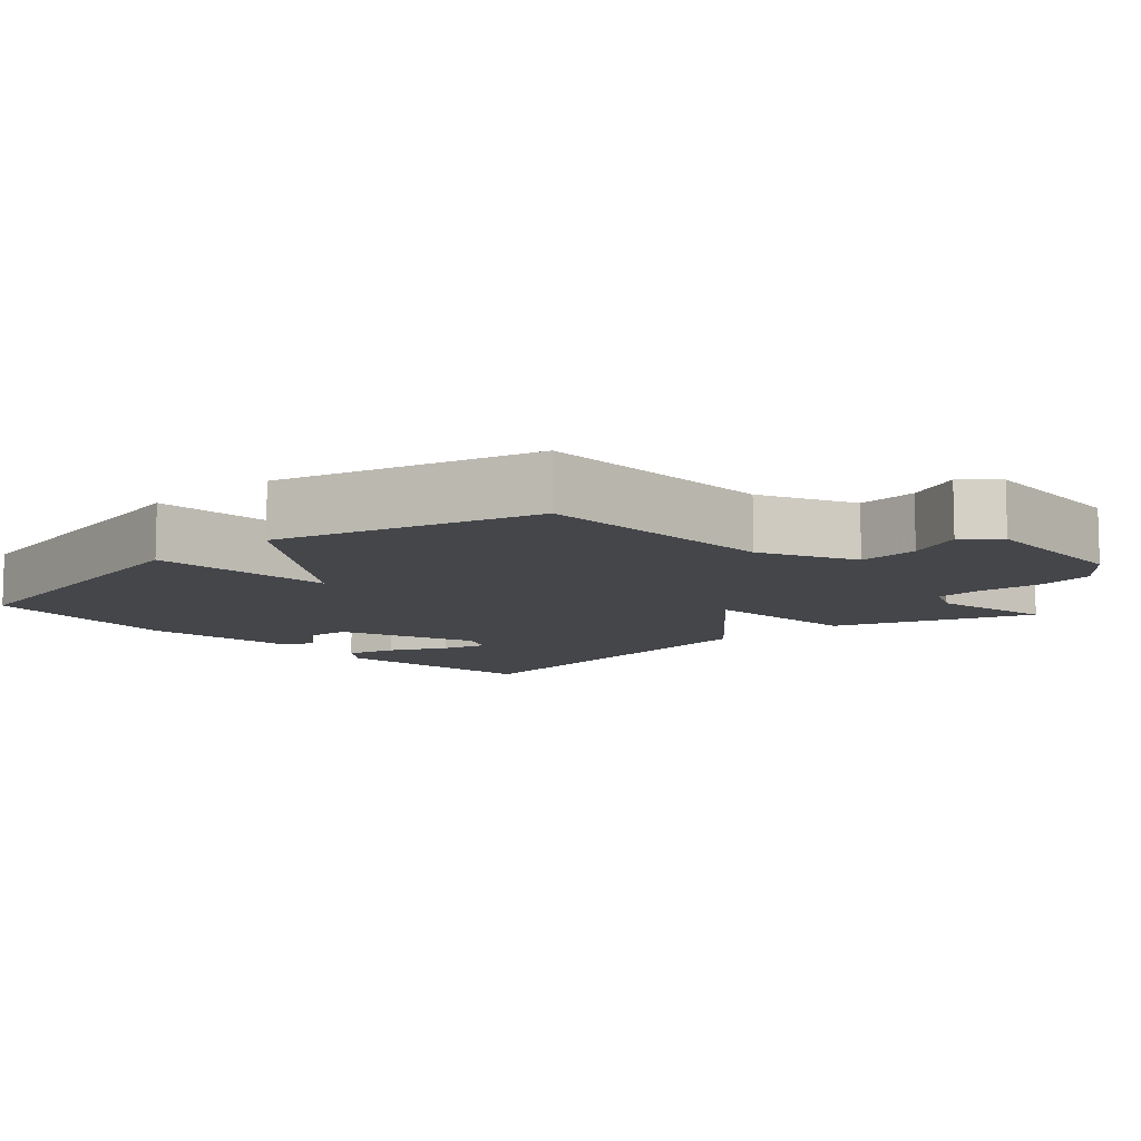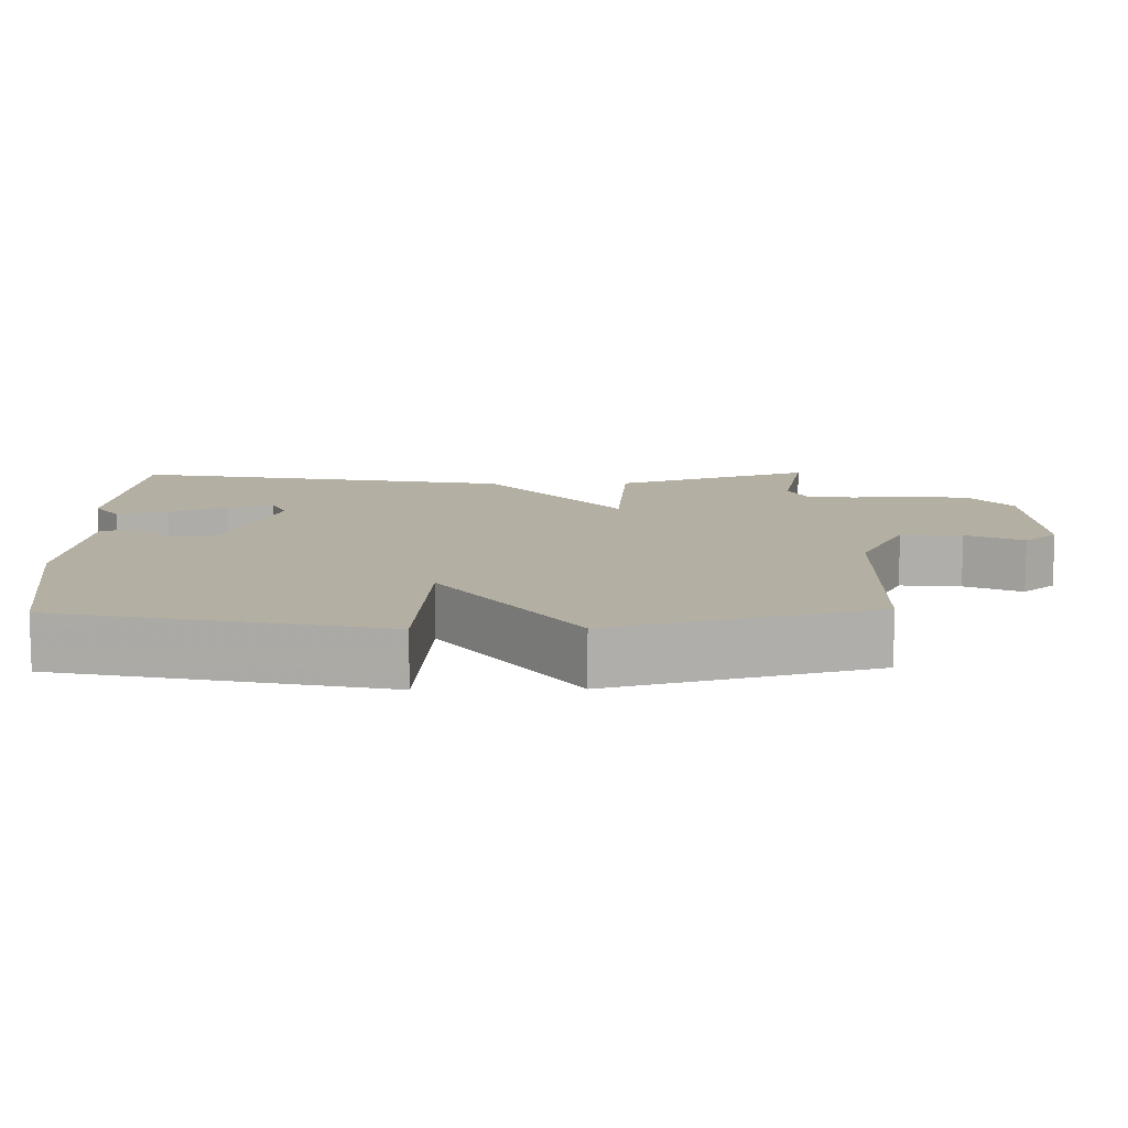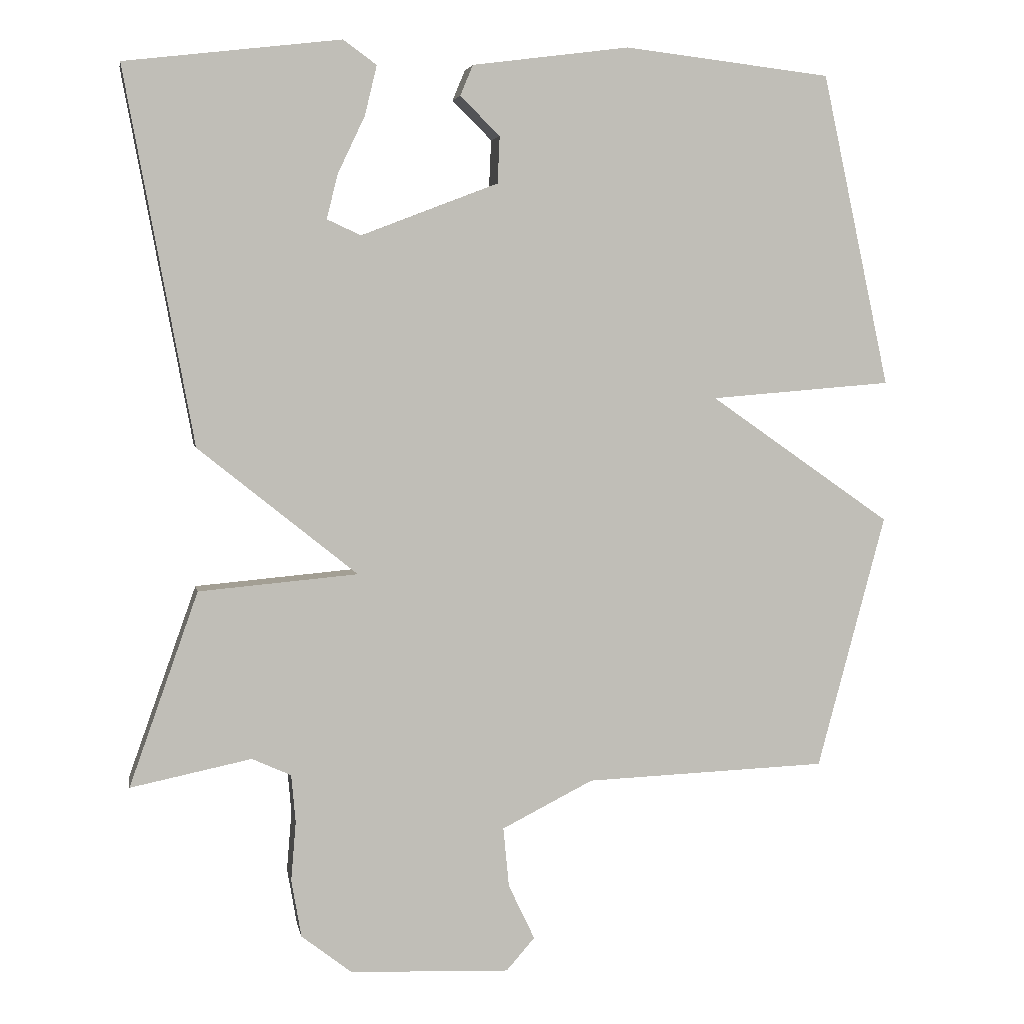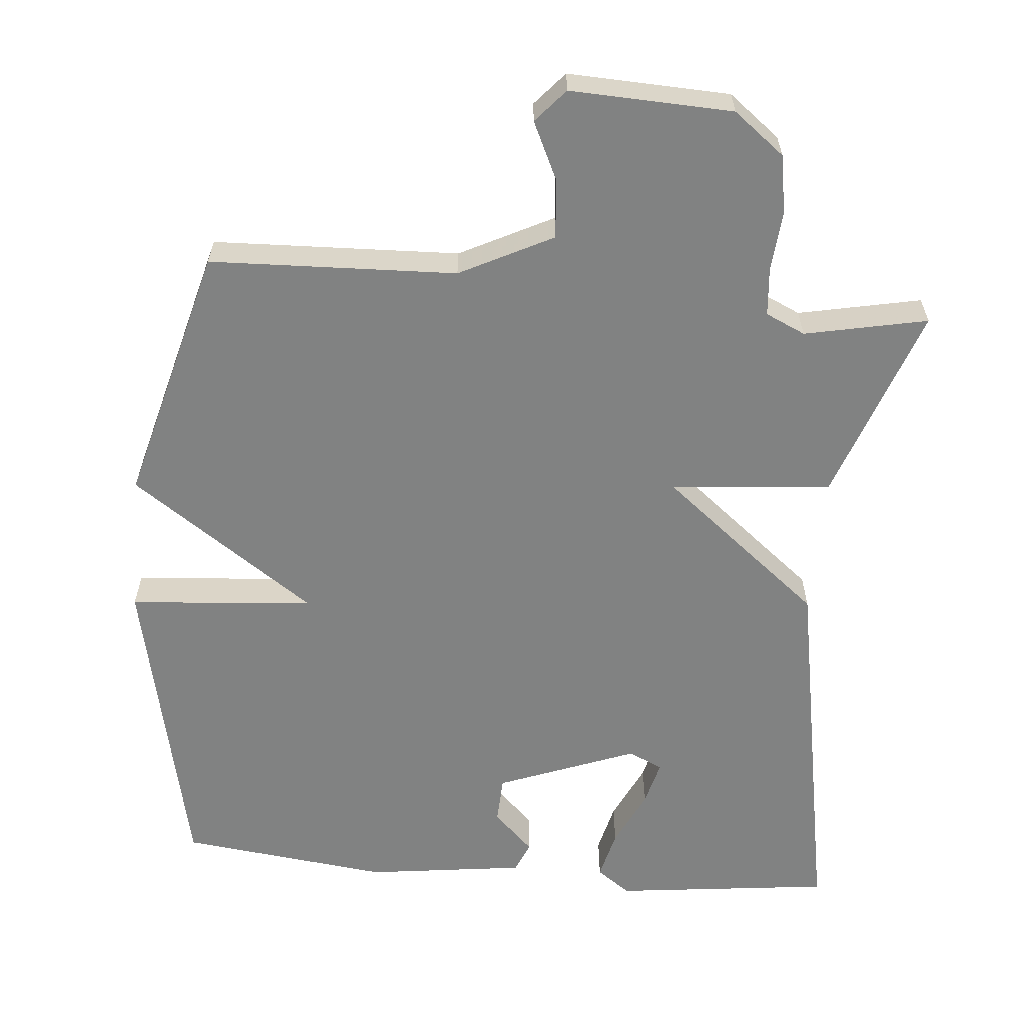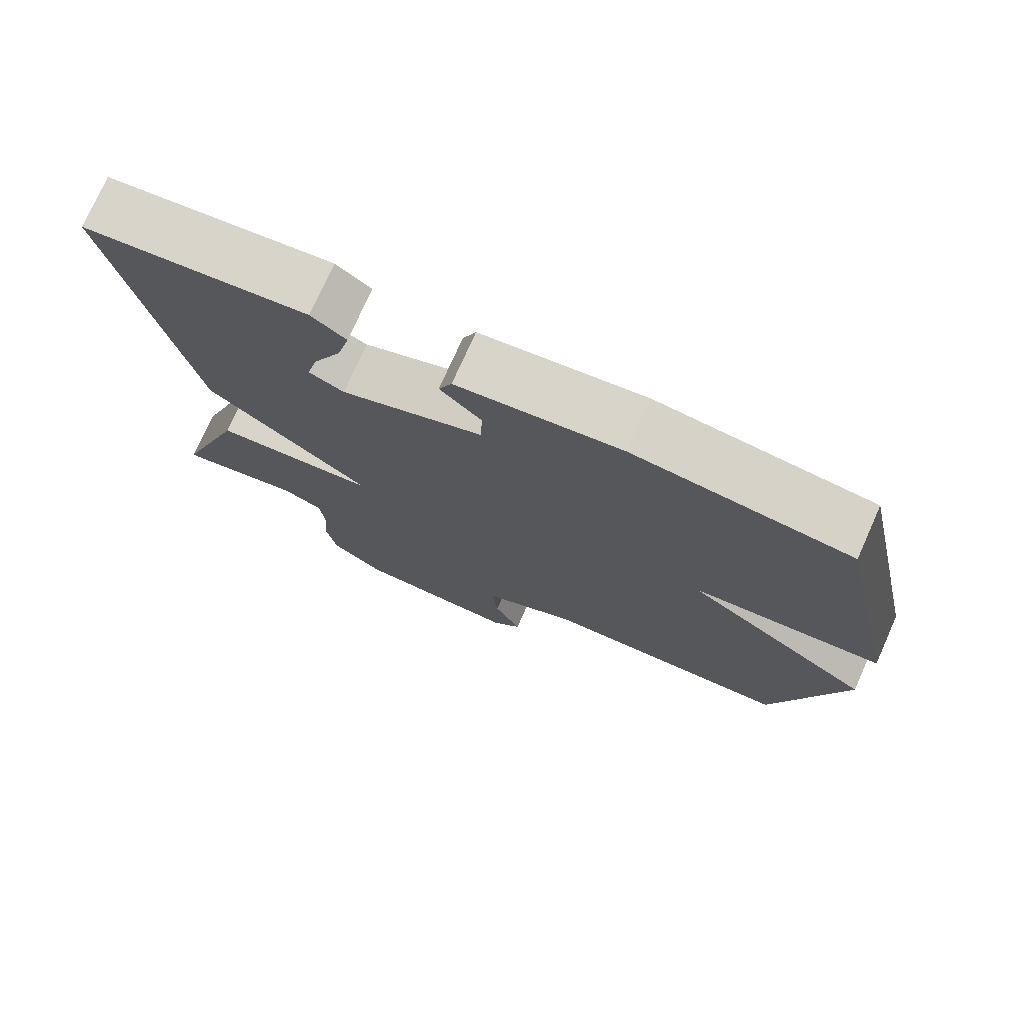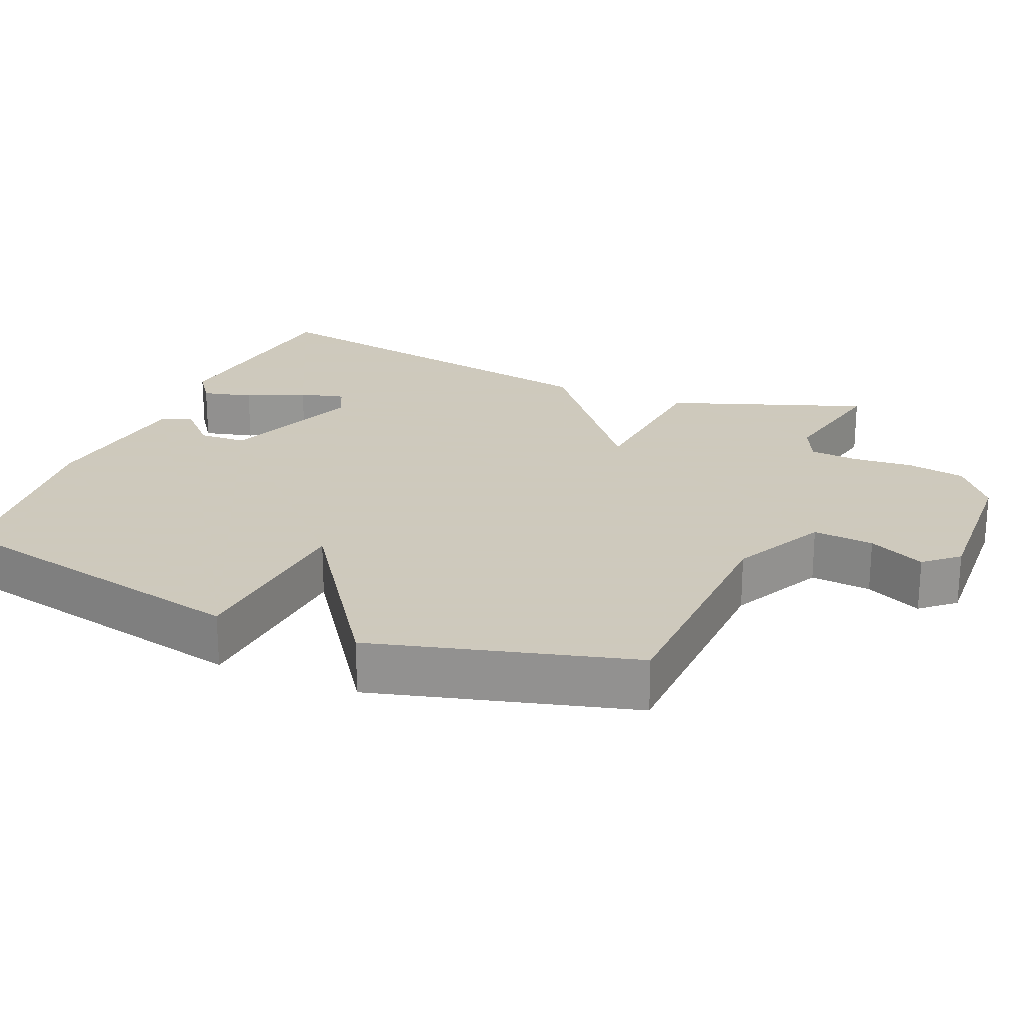
<metadata>
{"format":"obj","ext":"obj","renderer":"f3d","projection":"perspective","resolution":1024,"background":"white","views":[{"elev":-9.5,"azim":131.6,"up":"+Y"},{"elev":11.2,"azim":88.9,"up":"+Y"},{"elev":4.4,"azim":-10.4,"up":"+Z"},{"elev":-60.6,"azim":174.9,"up":"+Y"},{"elev":75.6,"azim":24.1,"up":"+Z"},{"elev":22.6,"azim":112.7,"up":"+Y"}]}
</metadata>
<code>
v 0.5 0.07 0.5
v 0.596 0.07 0.059
v 0.339 0.07 0.038
v 0.596 0.07 -0.141
v 0.5 0.07 -0.5
v 0.158 0.07 -0.513
v 0.029 0.07 -0.578
v 0.037 0.07 -0.662
v 0.074 0.07 -0.74
v 0.034 0.07 -0.786
v -0.191 0.07 -0.777
v -0.262 0.07 -0.722
v -0.276 0.07 -0.641
v -0.269 0.07 -0.557
v -0.275 0.07 -0.49
v -0.33 0.07 -0.465
v -0.5 0.07 -0.5
v -0.403 0.07 -0.227
v -0.179 0.07 -0.207
v -0.403 0.07 -0.027
v -0.5 0.07 0.5
v -0.196 0.07 0.536
v -0.149 0.07 0.502
v -0.166 0.07 0.432
v -0.204 0.07 0.352
v -0.22 0.07 0.289
v -0.172 0.07 0.267
v 0.021 0.07 0.341
v 0.024 0.07 0.407
v -0.032 0.07 0.462
v -0.014 0.07 0.505
v 0.208 0.07 0.534
v 0.5 0 0.5
v 0.596 0 0.059
v 0.339 0 0.038
v 0.596 0 -0.141
v 0.5 0 -0.5
v 0.158 0 -0.513
v 0.029 0 -0.578
v 0.037 0 -0.662
v 0.074 0 -0.74
v 0.034 0 -0.786
v -0.191 0 -0.777
v -0.262 0 -0.722
v -0.276 0 -0.641
v -0.269 0 -0.557
v -0.275 0 -0.49
v -0.33 0 -0.465
v -0.5 0 -0.5
v -0.403 0 -0.227
v -0.179 0 -0.207
v -0.403 0 -0.027
v -0.5 0 0.5
v -0.196 0 0.536
v -0.149 0 0.502
v -0.166 0 0.432
v -0.204 0 0.352
v -0.22 0 0.289
v -0.172 0 0.267
v 0.021 0 0.341
v 0.024 0 0.407
v -0.032 0 0.462
v -0.014 0 0.505
v 0.208 0 0.534
f 32 1 2
f 31 32 2
f 30 31 2
f 29 30 2
f 28 29 2 3
f 27 28 3
f 23 24 25
f 22 23 25
f 21 22 25
f 20 21 25
f 20 25 26
f 19 20 26 27
f 16 17 18 19
f 15 16 19
f 14 15 19
f 13 14 19
f 12 13 19
f 11 12 19
f 10 11 19
f 9 10 19
f 8 9 19
f 7 8 19 27
f 4 5 6
f 3 4 6
f 27 3 6
f 6 7 27
f 34 33 64
f 34 64 63
f 34 63 62
f 34 62 61
f 35 34 61 60
f 35 60 59
f 57 56 55
f 57 55 54
f 57 54 53
f 57 53 52
f 58 57 52
f 59 58 52 51
f 51 50 49 48
f 51 48 47
f 51 47 46
f 51 46 45
f 51 45 44
f 51 44 43
f 51 43 42
f 51 42 41
f 51 41 40
f 59 51 40 39
f 38 37 36
f 38 36 35
f 38 35 59
f 59 39 38
f 1 33 34 2
f 2 34 35 3
f 3 35 36 4
f 4 36 37 5
f 5 37 38 6
f 6 38 39 7
f 7 39 40 8
f 8 40 41 9
f 9 41 42 10
f 10 42 43 11
f 11 43 44 12
f 12 44 45 13
f 13 45 46 14
f 14 46 47 15
f 15 47 48 16
f 16 48 49 17
f 17 49 50 18
f 18 50 51 19
f 19 51 52 20
f 20 52 53 21
f 21 53 54 22
f 22 54 55 23
f 23 55 56 24
f 24 56 57 25
f 25 57 58 26
f 26 58 59 27
f 27 59 60 28
f 28 60 61 29
f 29 61 62 30
f 30 62 63 31
f 31 63 64 32
f 32 64 33 1

</code>
